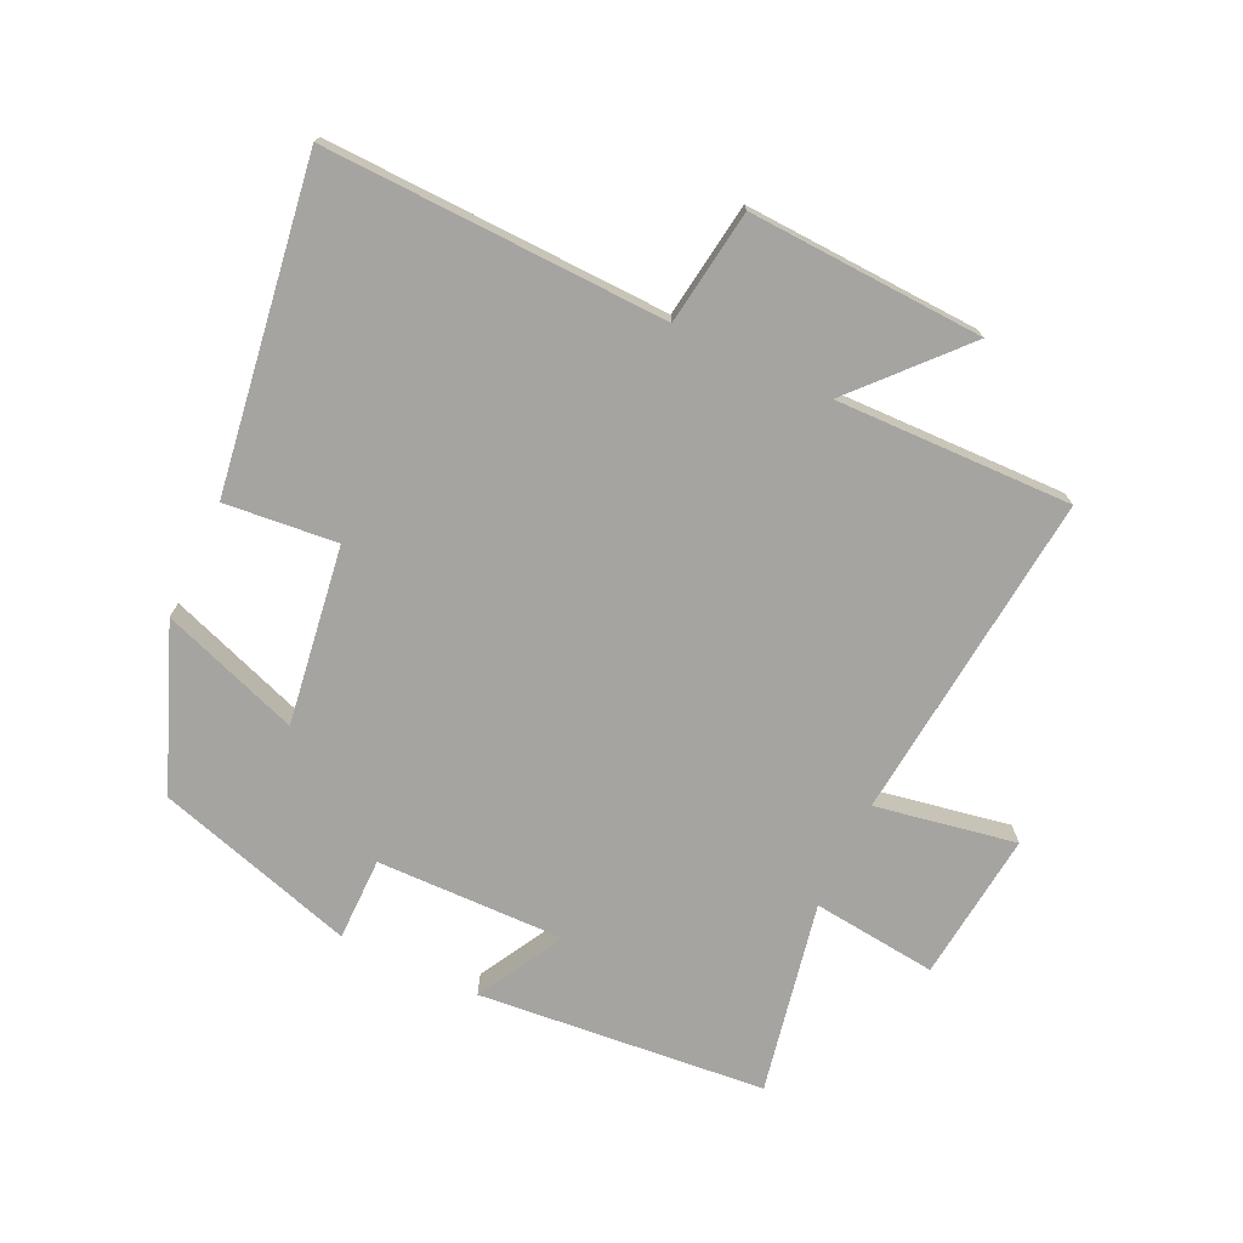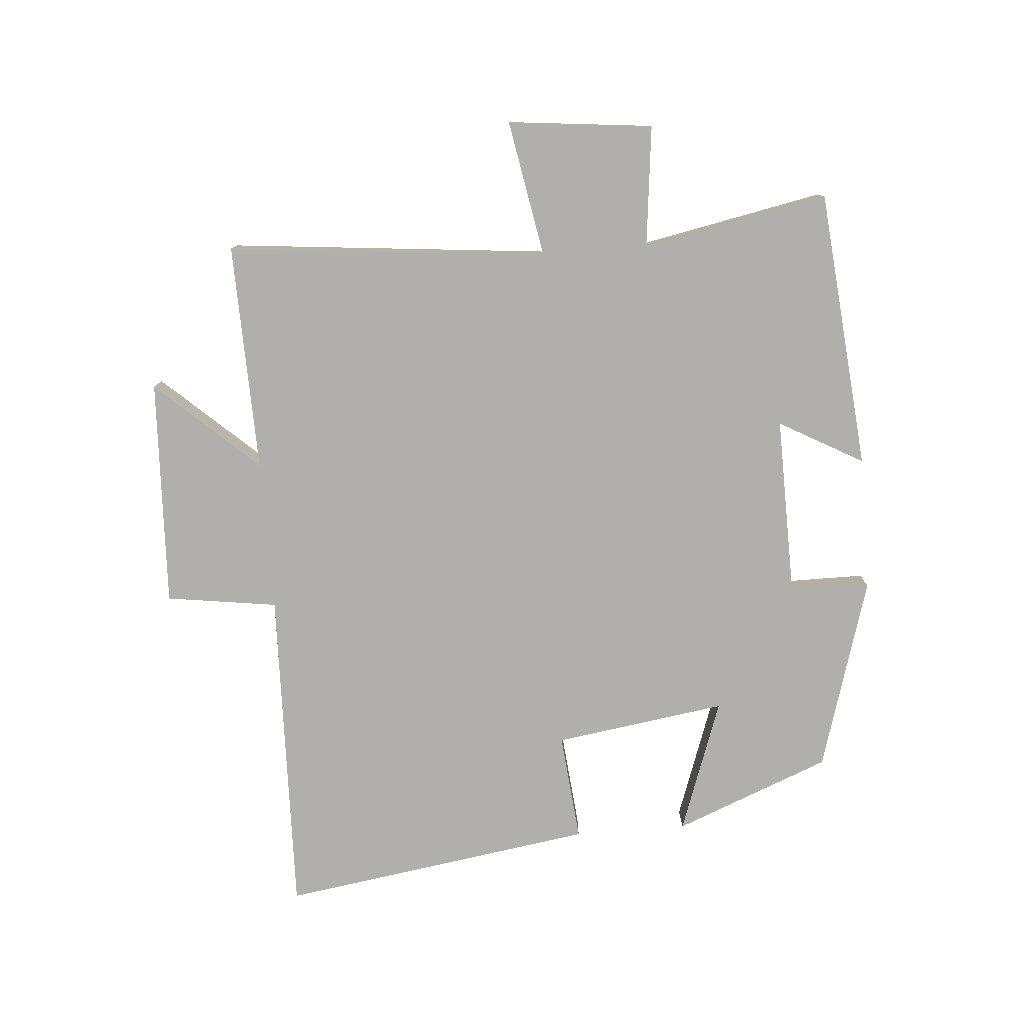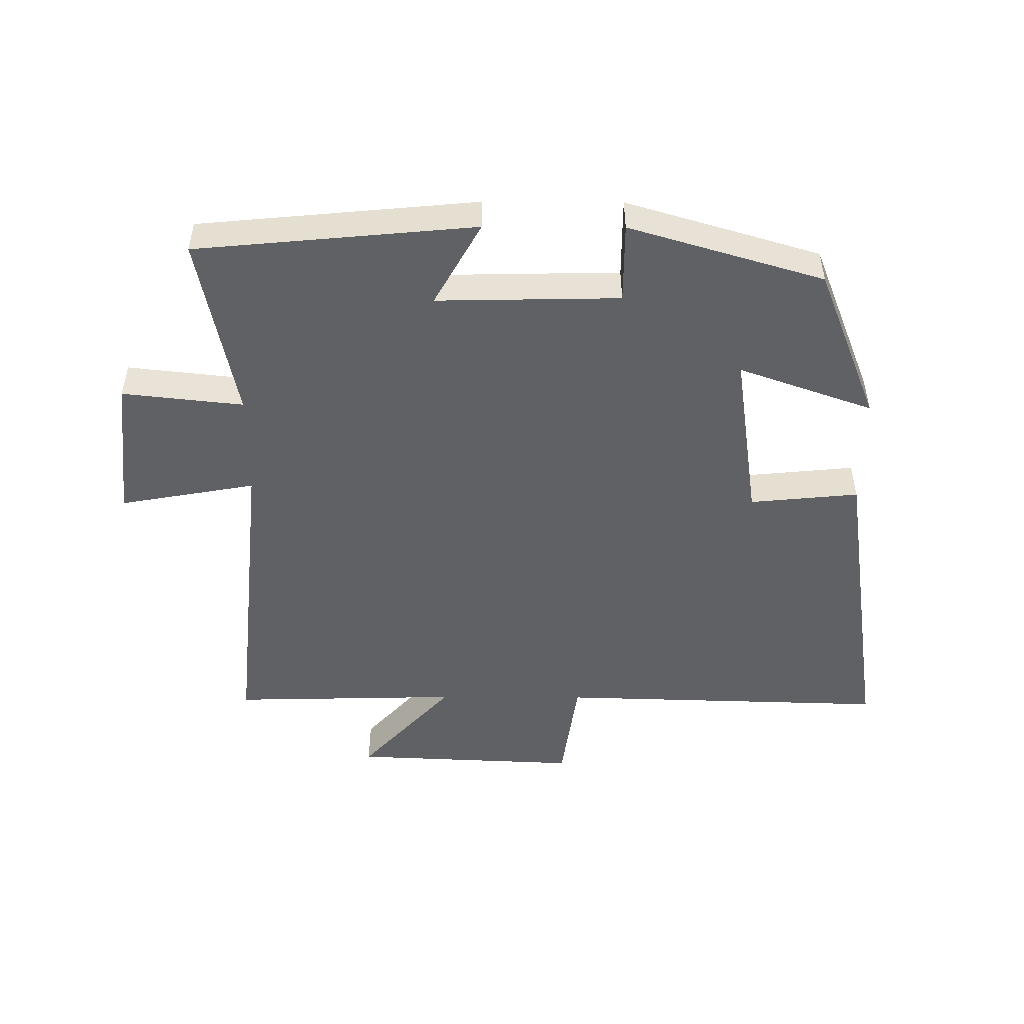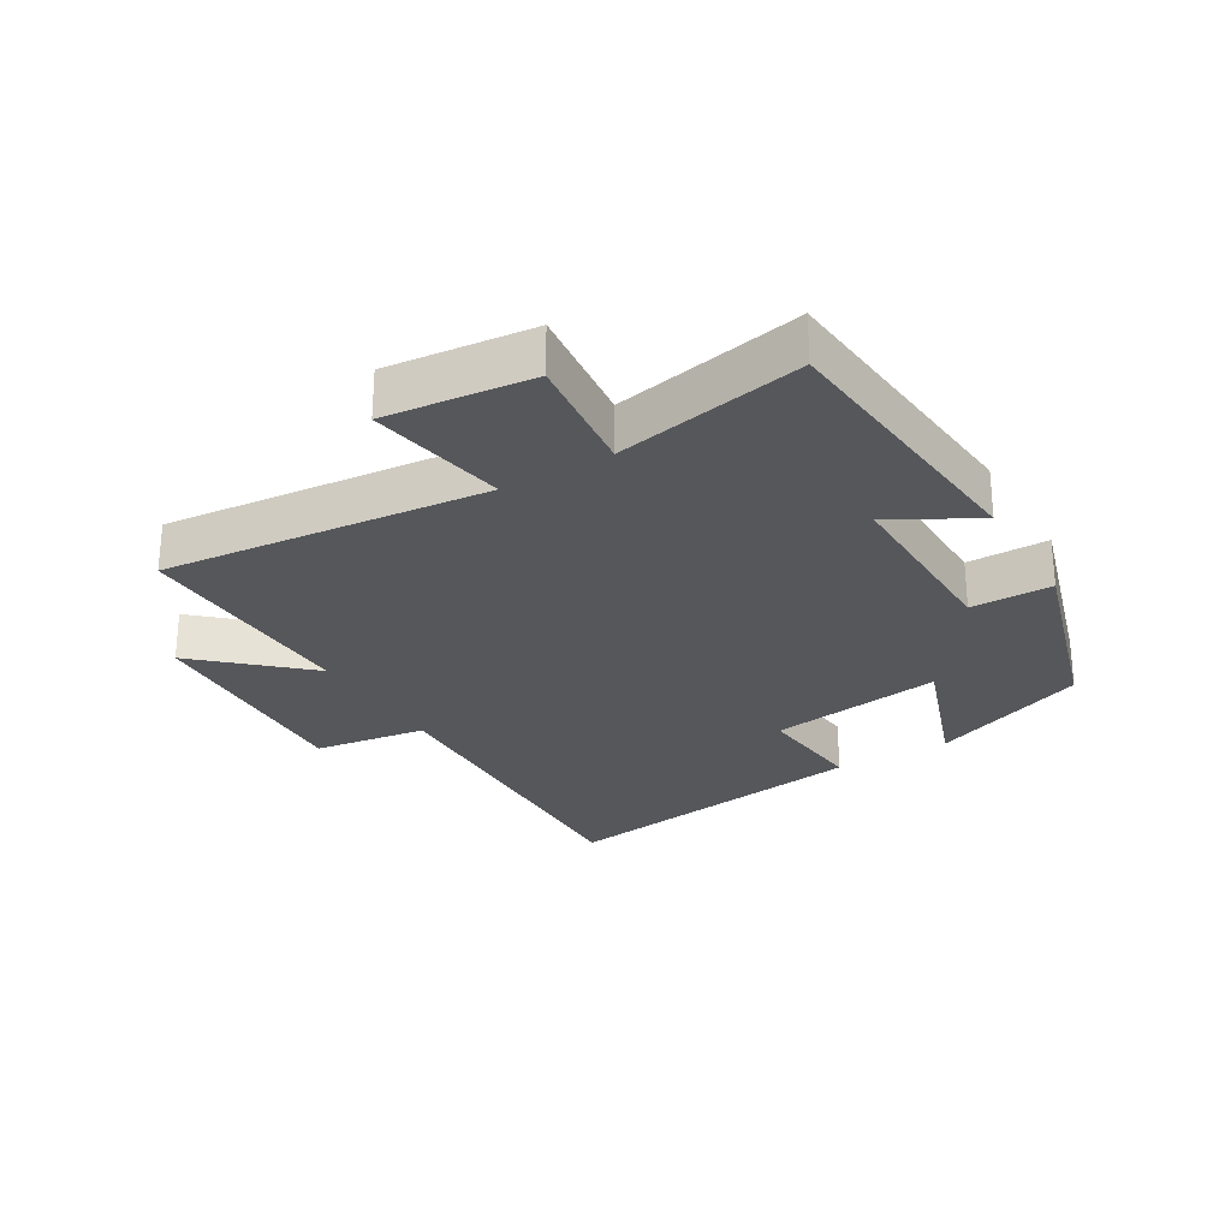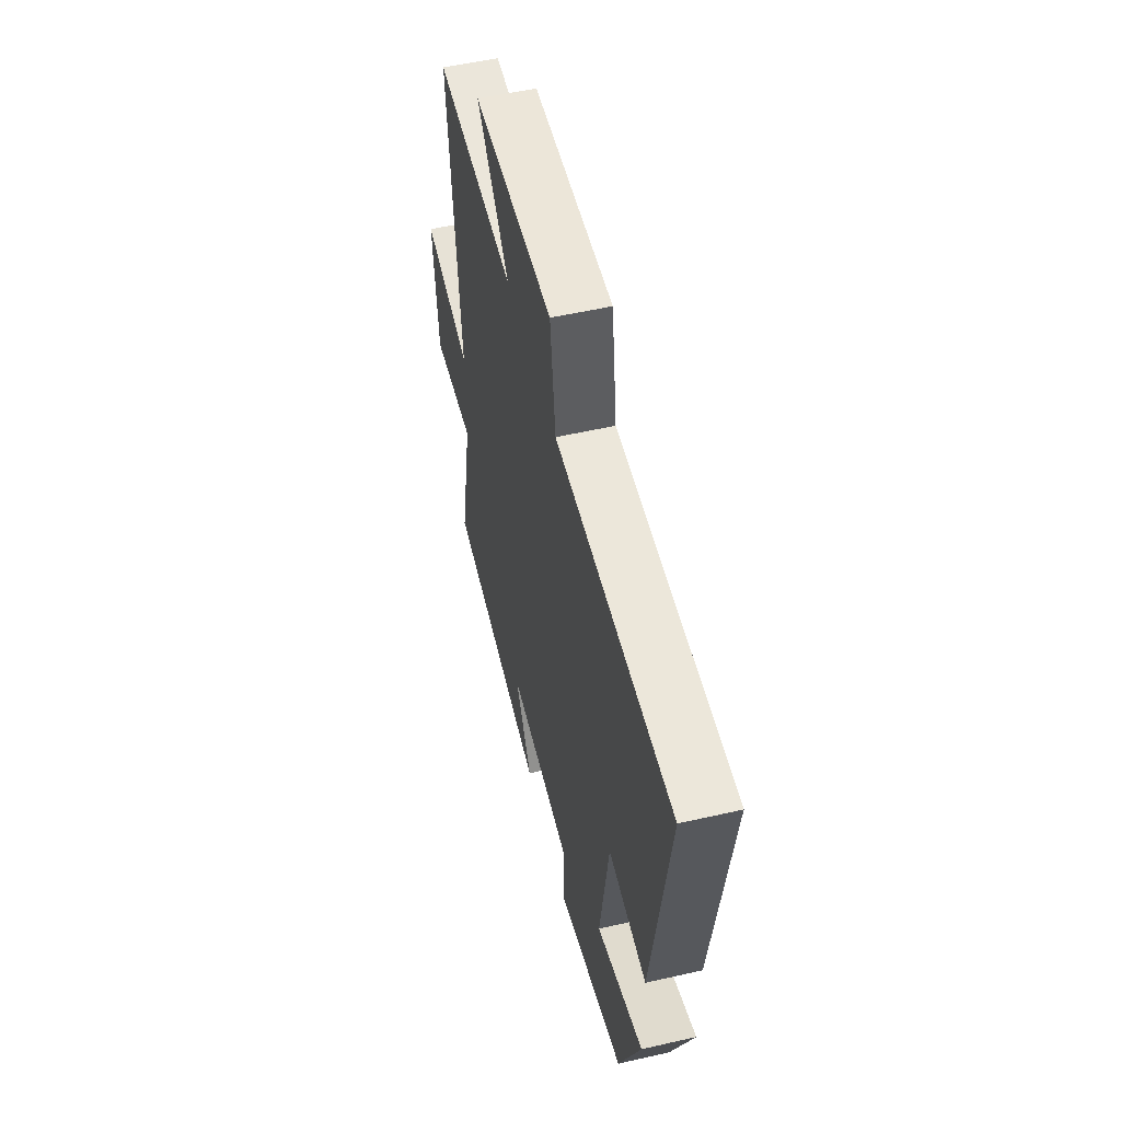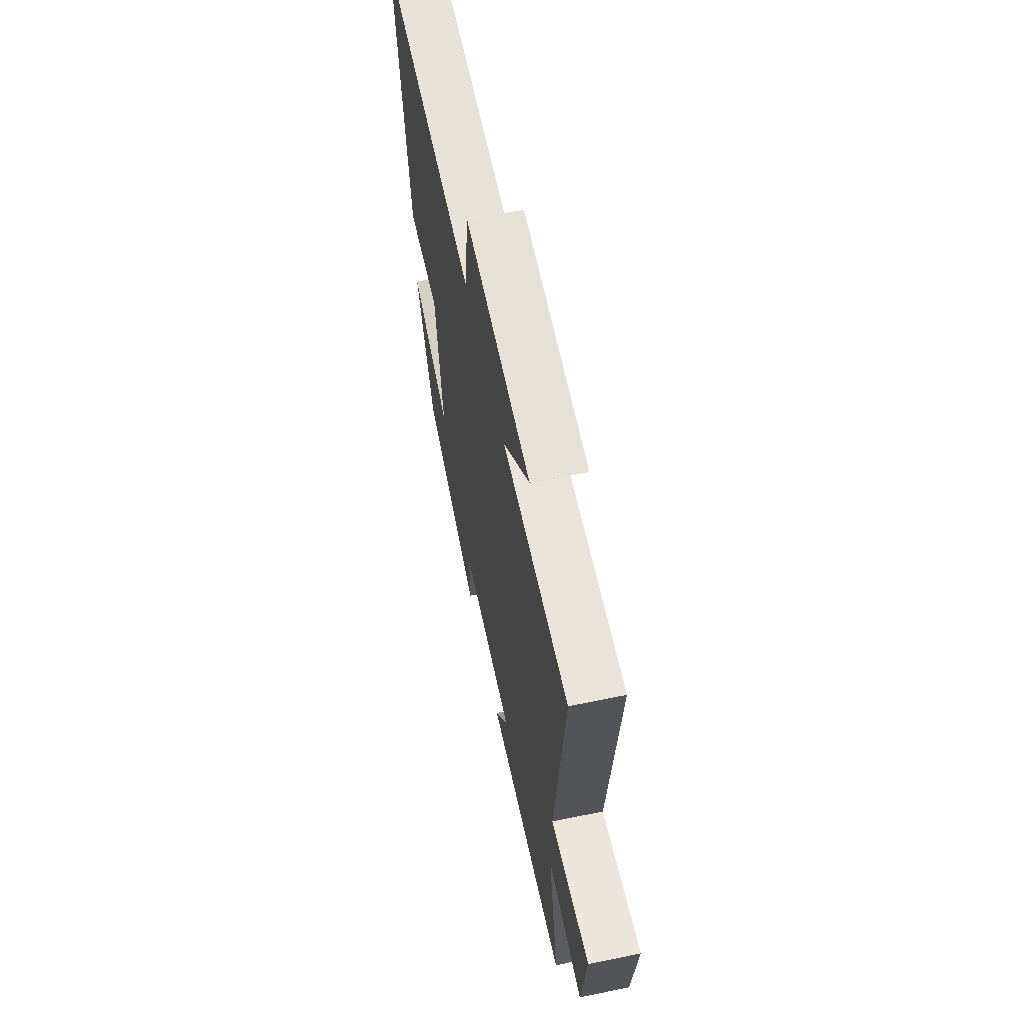
<metadata>
{"format":"obj","ext":"obj","renderer":"f3d","projection":"perspective","resolution":1024,"background":"white","views":[{"elev":-73.4,"azim":-25.3,"up":"+Y"},{"elev":-78.1,"azim":94.5,"up":"+Y"},{"elev":-49.4,"azim":179.7,"up":"+Y"},{"elev":-27.1,"azim":120.6,"up":"+Y"},{"elev":54.2,"azim":-103.6,"up":"+Z"},{"elev":62.1,"azim":78.1,"up":"+Z"}]}
</metadata>
<code>
v 0.558 0.07 -0.458
v 0.118 0.07 -0.5
v 0.192 0.07 -0.367
v -0.096 0.07 -0.373
v -0.096 0.07 -0.5
v -0.402 0.07 -0.409
v -0.5 0.07 -0.163
v -0.288 0.07 -0.238
v -0.328 0.07 0.034
v -0.5 0.07 0.017
v -0.575 0.07 0.515
v -0.051 0.07 0.5
v -0.026 0.07 0.676
v 0.334 0.07 0.66
v 0.189 0.07 0.5
v 0.55 0.07 0.509
v 0.5 0.07 0.003
v 0.715 0.07 0.042
v 0.691 0.07 -0.186
v 0.5 0.07 -0.165
v 0.558 0 -0.458
v 0.118 0 -0.5
v 0.192 0 -0.367
v -0.096 0 -0.373
v -0.096 0 -0.5
v -0.402 0 -0.409
v -0.5 0 -0.163
v -0.288 0 -0.238
v -0.328 0 0.034
v -0.5 0 0.017
v -0.575 0 0.515
v -0.051 0 0.5
v -0.026 0 0.676
v 0.334 0 0.66
v 0.189 0 0.5
v 0.55 0 0.509
v 0.5 0 0.003
v 0.715 0 0.042
v 0.691 0 -0.186
v 0.5 0 -0.165
f 17 18 19 20
f 15 16 17
f 15 17 20
f 12 13 14 15
f 12 15 20 1
f 9 10 11 12
f 8 9 12 1
f 6 7 8
f 5 6 8
f 4 5 8
f 3 4 8
f 1 2 3
f 1 3 8
f 40 39 38 37
f 37 36 35
f 40 37 35
f 35 34 33 32
f 21 40 35 32
f 32 31 30 29
f 21 32 29 28
f 28 27 26
f 28 26 25
f 28 25 24
f 28 24 23
f 23 22 21
f 28 23 21
f 1 21 22 2
f 2 22 23 3
f 3 23 24 4
f 4 24 25 5
f 5 25 26 6
f 6 26 27 7
f 7 27 28 8
f 8 28 29 9
f 9 29 30 10
f 10 30 31 11
f 11 31 32 12
f 12 32 33 13
f 13 33 34 14
f 14 34 35 15
f 15 35 36 16
f 16 36 37 17
f 17 37 38 18
f 18 38 39 19
f 19 39 40 20
f 20 40 21 1

</code>
